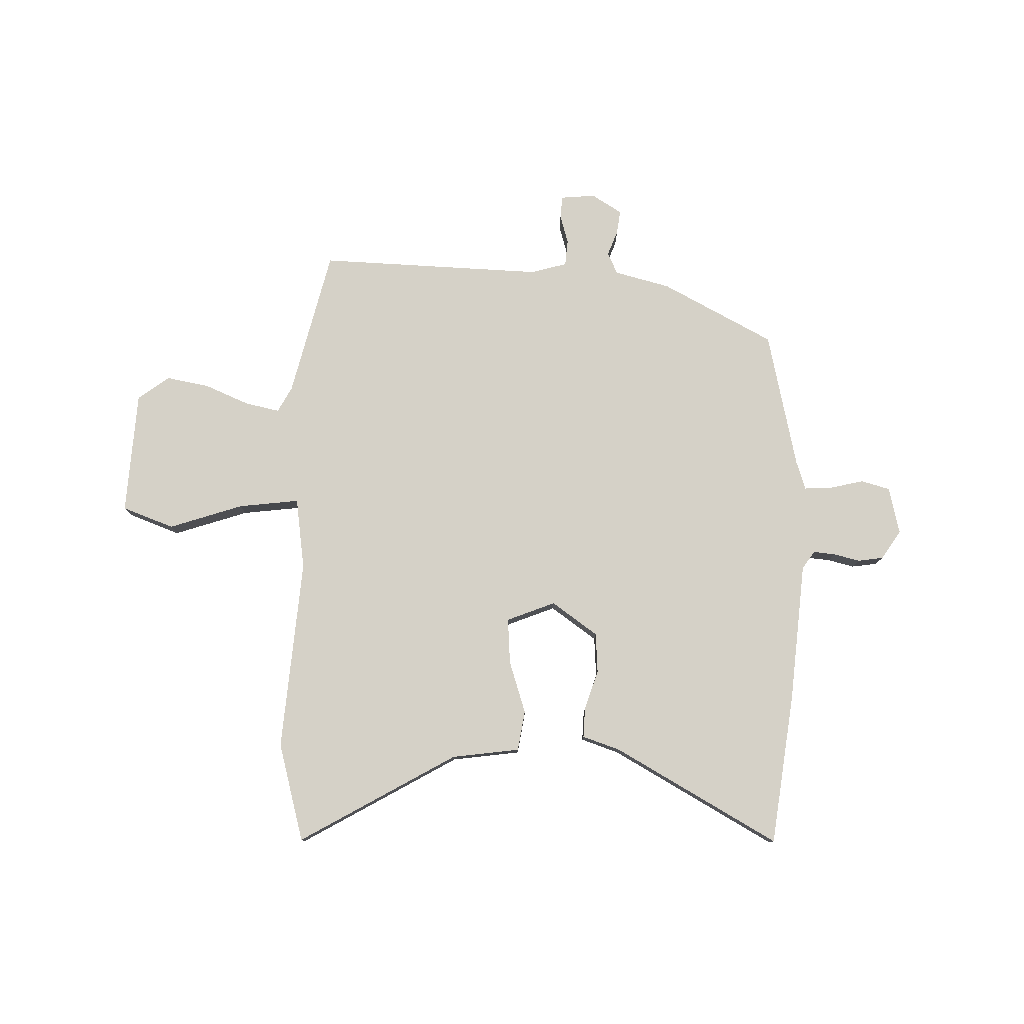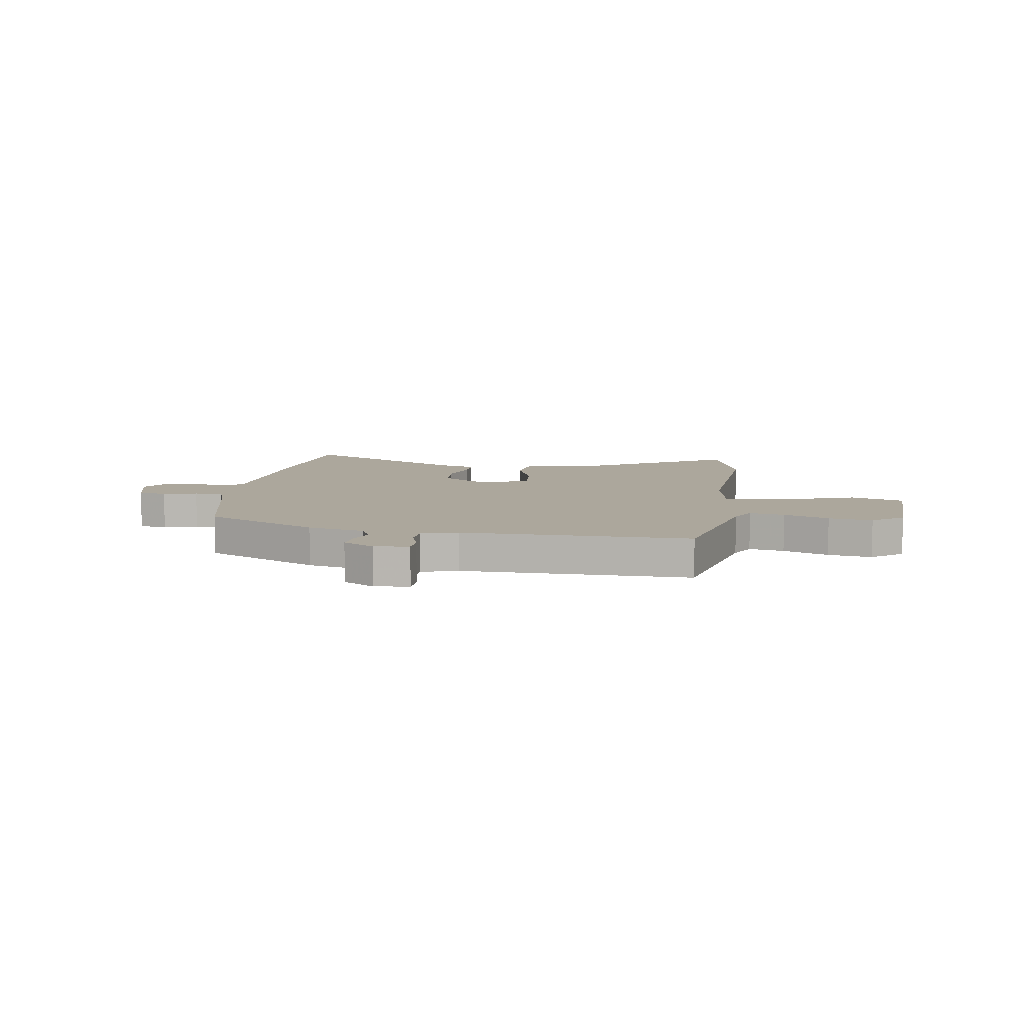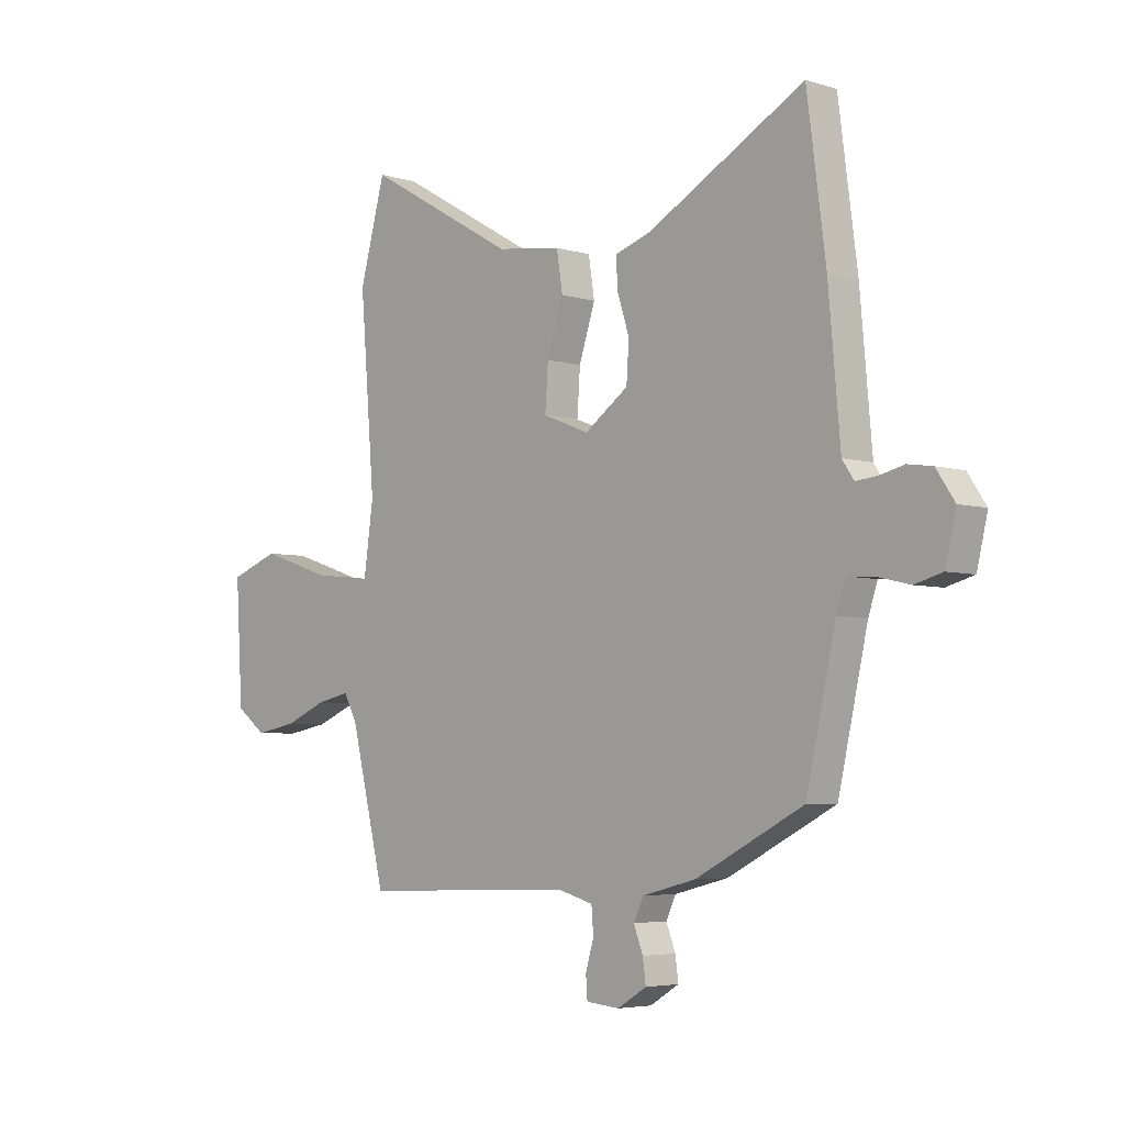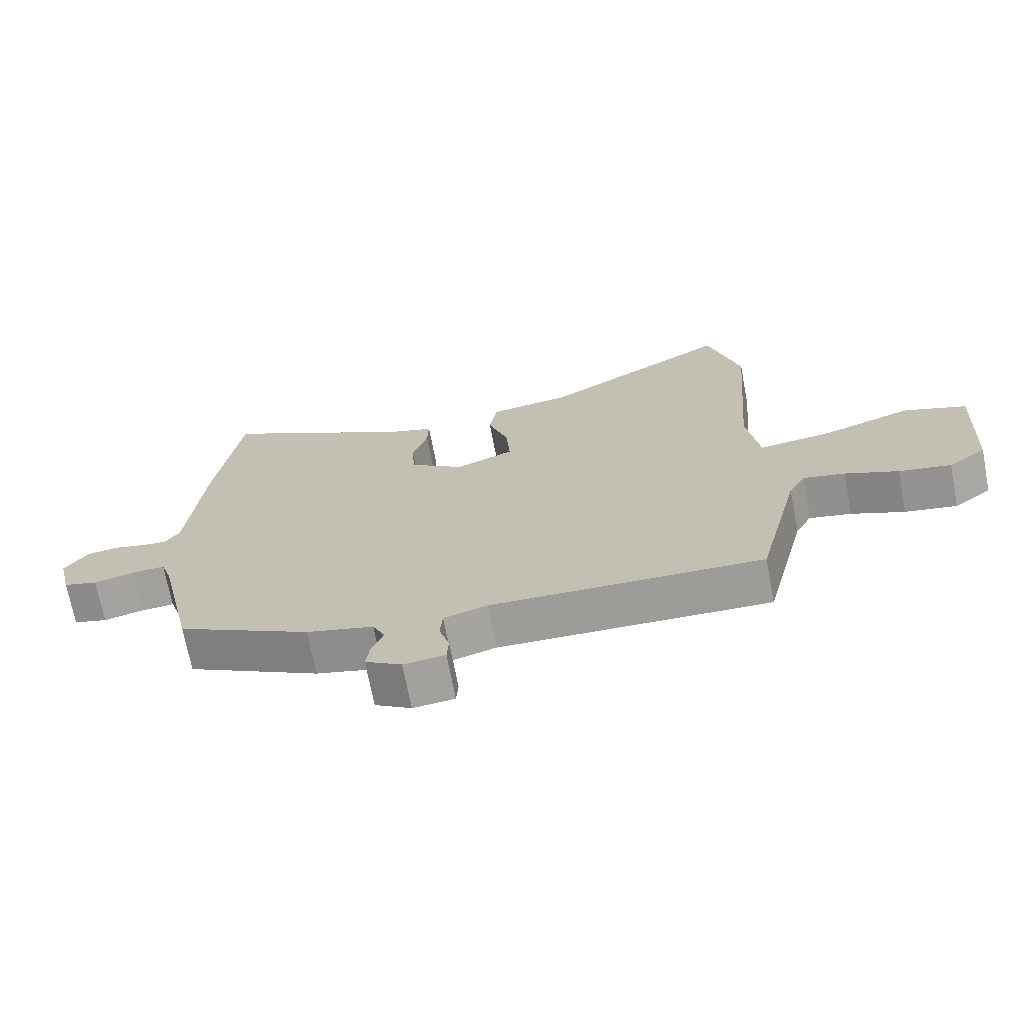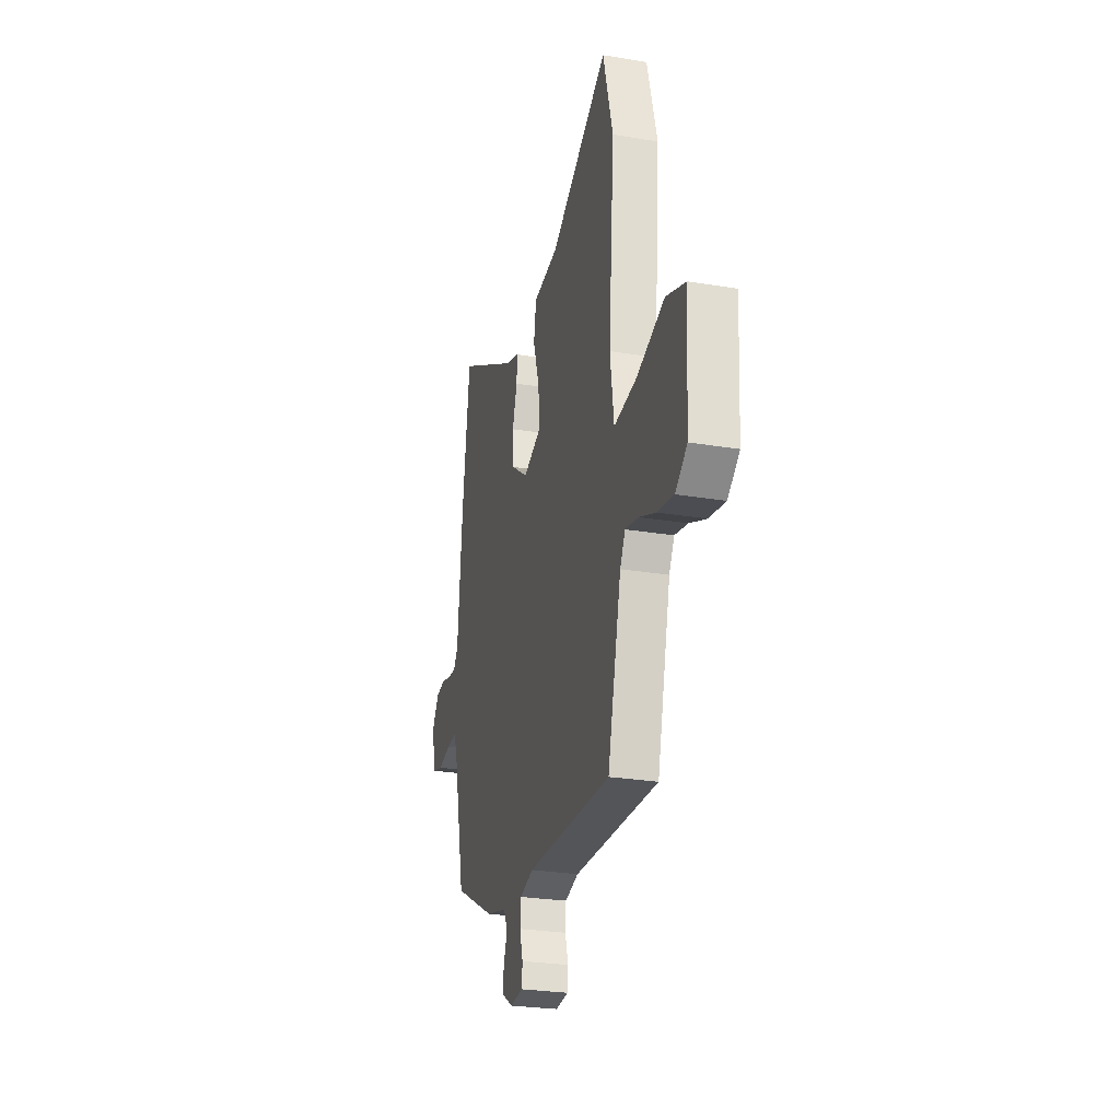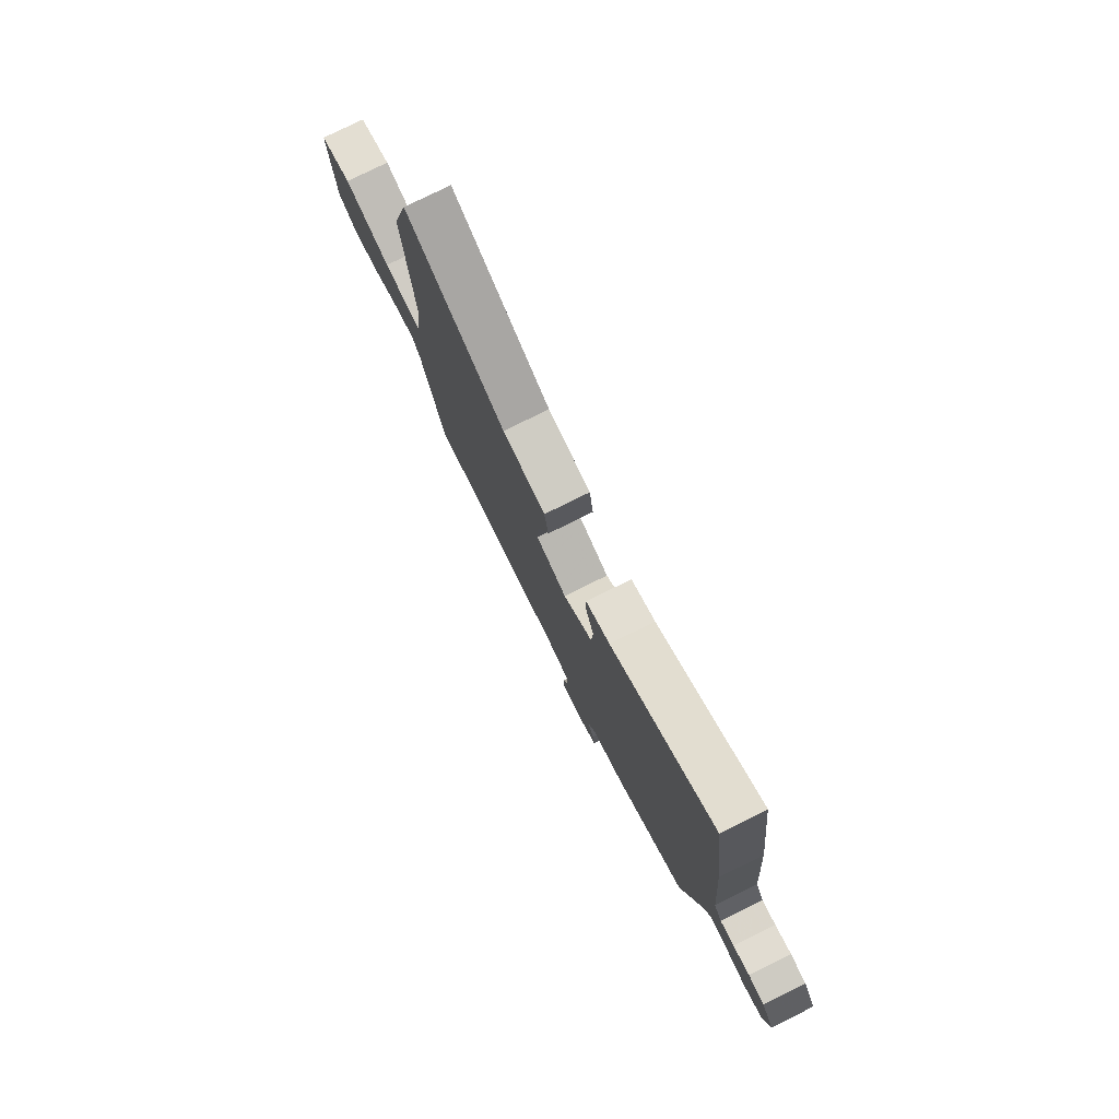
<metadata>
{"format":"obj","ext":"obj","renderer":"f3d","projection":"perspective","resolution":1024,"background":"white","views":[{"elev":78.7,"azim":1.4,"up":"+Y"},{"elev":8.3,"azim":-172.6,"up":"+Y"},{"elev":-4.7,"azim":45.8,"up":"+Z"},{"elev":-70.6,"azim":-169.1,"up":"+Z"},{"elev":-26.6,"azim":-104.6,"up":"+Z"},{"elev":78.4,"azim":63.7,"up":"+Z"}]}
</metadata>
<code>
v 0.469 0.07 -0.365
v 0.259 0.07 -0.475
v 0.154 0.07 -0.502
v 0.135 0.07 -0.543
v 0.153 0.07 -0.59
v 0.159 0.07 -0.635
v 0.102 0.07 -0.67
v 0.037 0.07 -0.664
v 0.034 0.07 -0.622
v 0.05 0.07 -0.567
v 0.046 0.07 -0.518
v -0.022 0.07 -0.499
v -0.445 0.07 -0.514
v -0.513 0.07 -0.236
v -0.539 0.07 -0.188
v -0.604 0.07 -0.202
v -0.687 0.07 -0.237
v -0.768 0.07 -0.252
v -0.827 0.07 -0.208
v -0.841 0.07 0.024
v -0.744 0.07 0.06
v -0.605 0.07 0.014
v -0.491 0.07 0
v -0.472 0.07 0.135
v -0.501 0.07 0.496
v -0.451 0.07 0.681
v -0.156 0.07 0.511
v -0.029 0.07 0.494
v -0.017 0.07 0.418
v -0.049 0.07 0.32
v -0.055 0.07 0.234
v 0.036 0.07 0.198
v 0.122 0.07 0.259
v 0.127 0.07 0.334
v 0.103 0.07 0.409
v 0.101 0.07 0.465
v 0.172 0.07 0.489
v 0.479 0.07 0.661
v 0.516 0.07 0.377
v 0.539 0.07 0.114
v 0.562 0.07 0.08
v 0.603 0.07 0.084
v 0.652 0.07 0.096
v 0.7 0.07 0.089
v 0.736 0.07 0.035
v 0.715 0.07 -0.054
v 0.661 0.07 -0.069
v 0.597 0.07 -0.054
v 0.545 0.07 -0.051
v 0.527 0.07 -0.105
v 0.469 0 -0.365
v 0.259 0 -0.475
v 0.154 0 -0.502
v 0.135 0 -0.543
v 0.153 0 -0.59
v 0.159 0 -0.635
v 0.102 0 -0.67
v 0.037 0 -0.664
v 0.034 0 -0.622
v 0.05 0 -0.567
v 0.046 0 -0.518
v -0.022 0 -0.499
v -0.445 0 -0.514
v -0.513 0 -0.236
v -0.539 0 -0.188
v -0.604 0 -0.202
v -0.687 0 -0.237
v -0.768 0 -0.252
v -0.827 0 -0.208
v -0.841 0 0.024
v -0.744 0 0.06
v -0.605 0 0.014
v -0.491 0 0
v -0.472 0 0.135
v -0.501 0 0.496
v -0.451 0 0.681
v -0.156 0 0.511
v -0.029 0 0.494
v -0.017 0 0.418
v -0.049 0 0.32
v -0.055 0 0.234
v 0.036 0 0.198
v 0.122 0 0.259
v 0.127 0 0.334
v 0.103 0 0.409
v 0.101 0 0.465
v 0.172 0 0.489
v 0.479 0 0.661
v 0.516 0 0.377
v 0.539 0 0.114
v 0.562 0 0.08
v 0.603 0 0.084
v 0.652 0 0.096
v 0.7 0 0.089
v 0.736 0 0.035
v 0.715 0 -0.054
v 0.661 0 -0.069
v 0.597 0 -0.054
v 0.545 0 -0.051
v 0.527 0 -0.105
f 46 47 48
f 45 46 48
f 44 45 48
f 43 44 48
f 42 43 48
f 41 42 48 49
f 40 41 49 50
f 1 2 3
f 50 1 3
f 40 50 3
f 39 40 3
f 38 39 3
f 37 38 3
f 34 35 36 37
f 27 28 29 30
f 27 30 31
f 26 27 31
f 25 26 31
f 24 25 31
f 23 24 31 32
f 20 21 22
f 19 20 22
f 18 19 22
f 17 18 22
f 16 17 22
f 15 16 22 23
f 14 15 23 32
f 14 32 33
f 13 14 33
f 12 13 33
f 8 9 10
f 7 8 10
f 6 7 10
f 5 6 10
f 4 5 10
f 4 10 11
f 37 3 4
f 34 37 4
f 33 34 4
f 11 12 33
f 4 11 33
f 98 97 96
f 98 96 95
f 98 95 94
f 98 94 93
f 98 93 92
f 99 98 92 91
f 100 99 91 90
f 53 52 51
f 53 51 100
f 53 100 90
f 53 90 89
f 53 89 88
f 53 88 87
f 87 86 85 84
f 80 79 78 77
f 81 80 77
f 81 77 76
f 81 76 75
f 81 75 74
f 82 81 74 73
f 72 71 70
f 72 70 69
f 72 69 68
f 72 68 67
f 72 67 66
f 73 72 66 65
f 82 73 65 64
f 83 82 64
f 83 64 63
f 83 63 62
f 60 59 58
f 60 58 57
f 60 57 56
f 60 56 55
f 60 55 54
f 61 60 54
f 54 53 87
f 54 87 84
f 54 84 83
f 83 62 61
f 83 61 54
f 1 51 52 2
f 2 52 53 3
f 3 53 54 4
f 4 54 55 5
f 5 55 56 6
f 6 56 57 7
f 7 57 58 8
f 8 58 59 9
f 9 59 60 10
f 10 60 61 11
f 11 61 62 12
f 12 62 63 13
f 13 63 64 14
f 14 64 65 15
f 15 65 66 16
f 16 66 67 17
f 17 67 68 18
f 18 68 69 19
f 19 69 70 20
f 20 70 71 21
f 21 71 72 22
f 22 72 73 23
f 23 73 74 24
f 24 74 75 25
f 25 75 76 26
f 26 76 77 27
f 27 77 78 28
f 28 78 79 29
f 29 79 80 30
f 30 80 81 31
f 31 81 82 32
f 32 82 83 33
f 33 83 84 34
f 34 84 85 35
f 35 85 86 36
f 36 86 87 37
f 37 87 88 38
f 38 88 89 39
f 39 89 90 40
f 40 90 91 41
f 41 91 92 42
f 42 92 93 43
f 43 93 94 44
f 44 94 95 45
f 45 95 96 46
f 46 96 97 47
f 47 97 98 48
f 48 98 99 49
f 49 99 100 50
f 50 100 51 1

</code>
